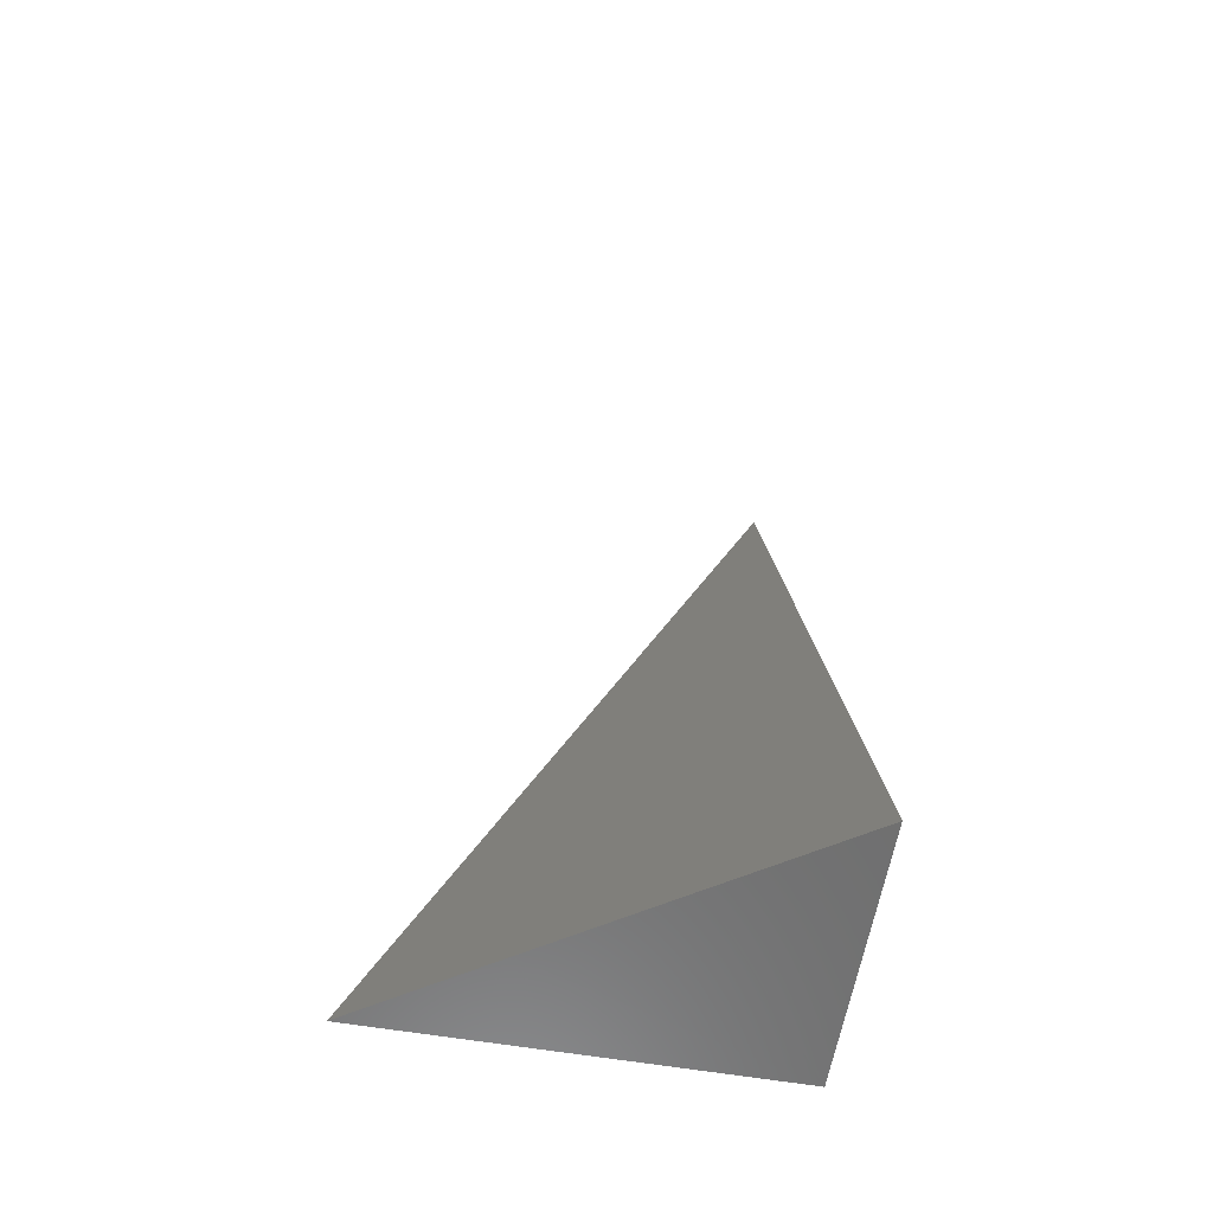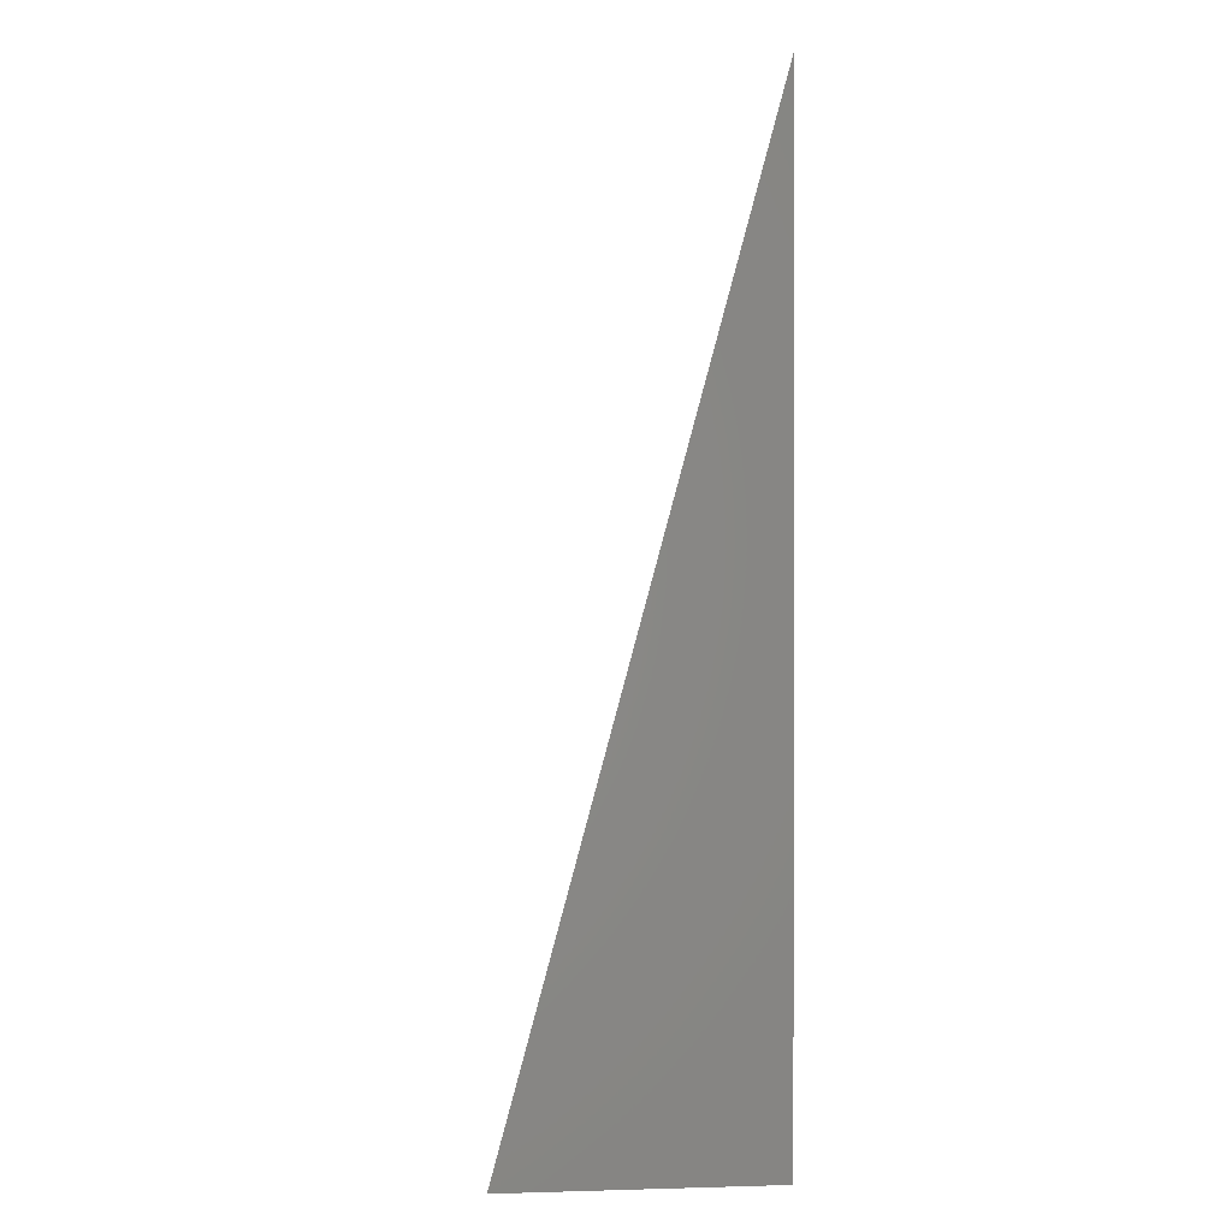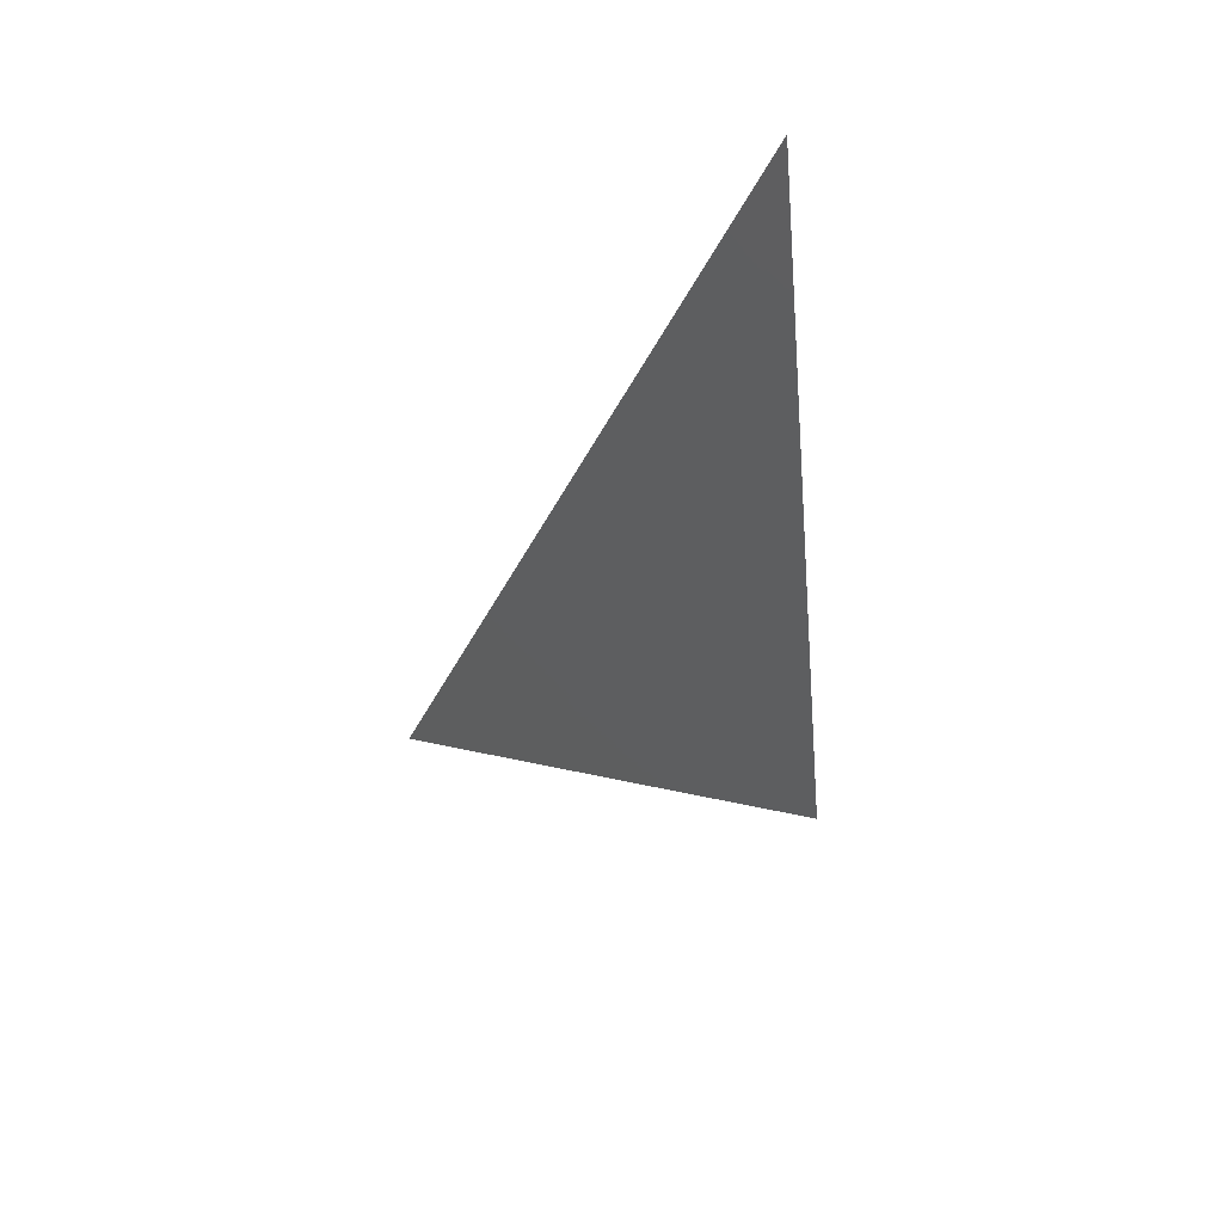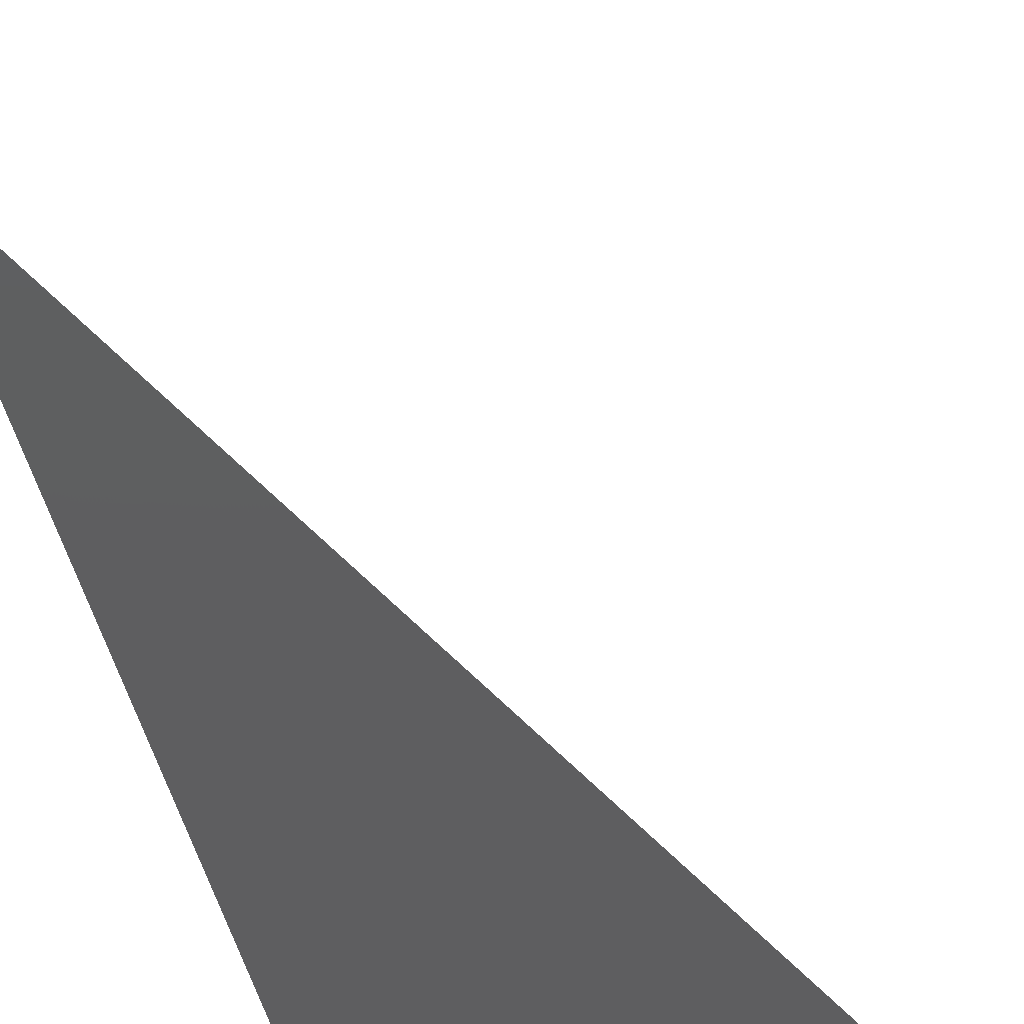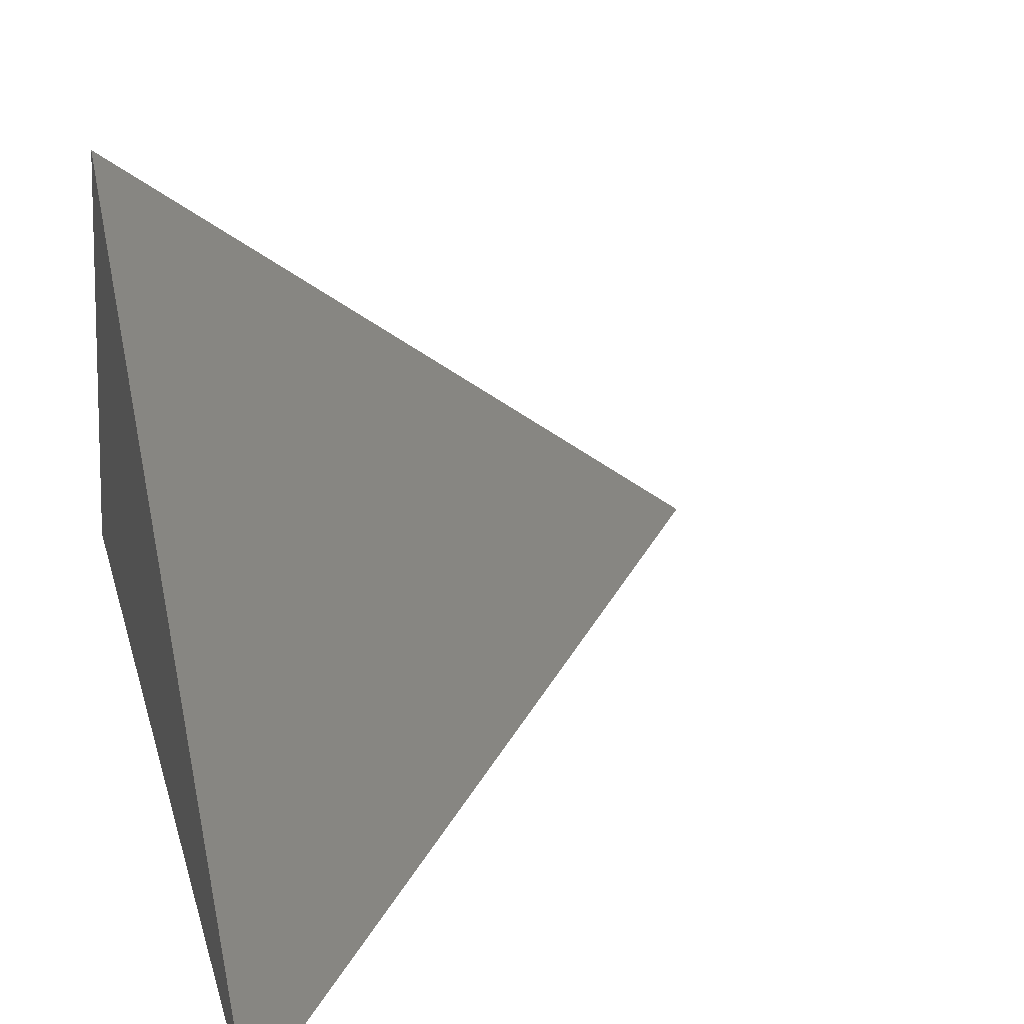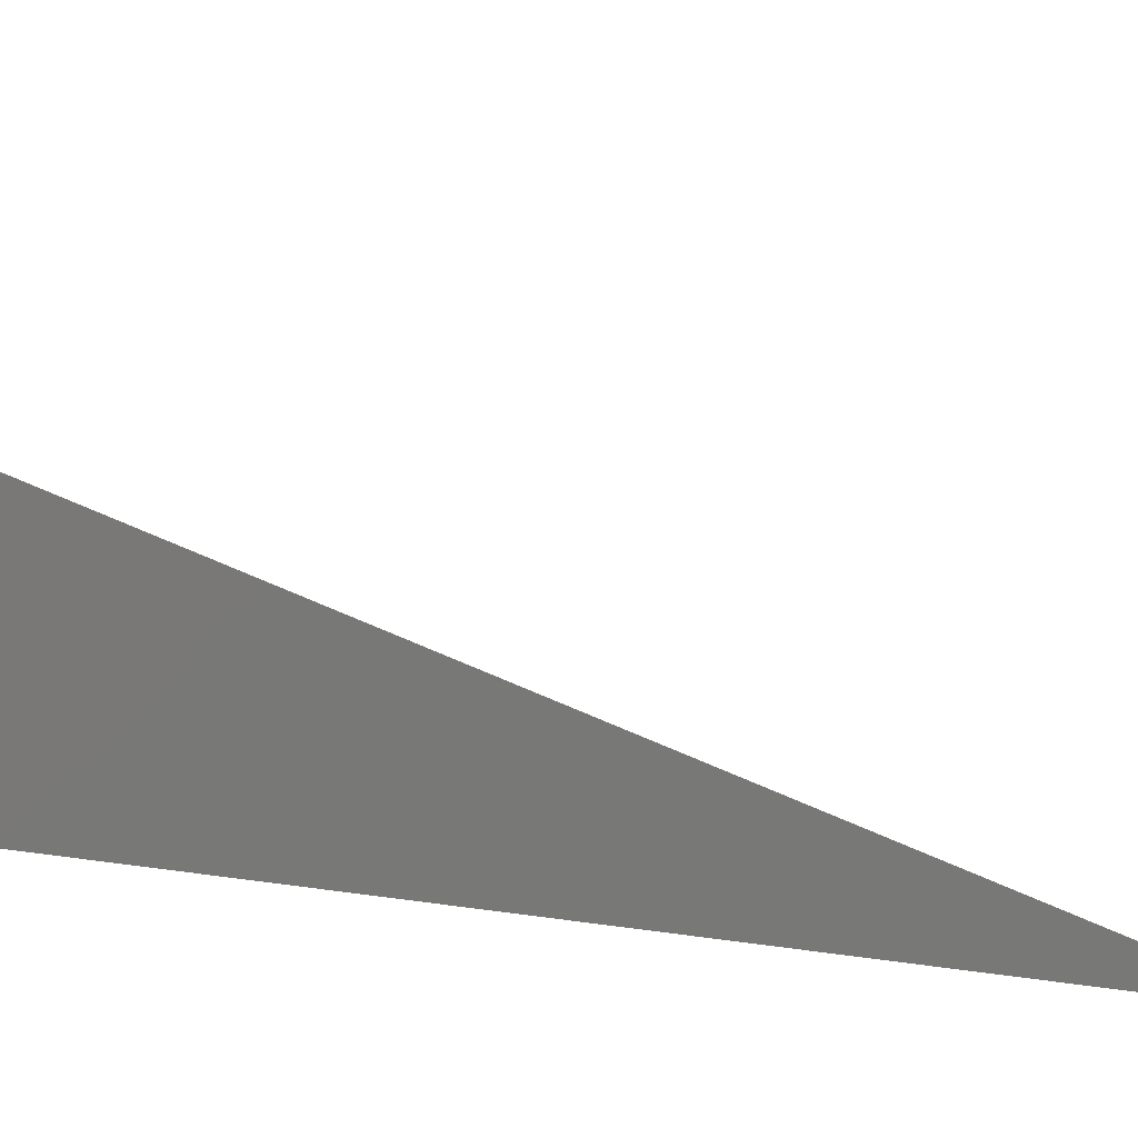
<metadata>
{"format":"stl","ext":"stl","renderer":"f3d","projection":"perspective","resolution":1024,"background":"white","views":[{"elev":-60.2,"azim":-9.8,"up":"+Y"},{"elev":0.8,"azim":83.8,"up":"+Y"},{"elev":66.8,"azim":-21.7,"up":"+Y"},{"elev":-36.0,"azim":-171.2,"up":"+Z"},{"elev":14.6,"azim":170.3,"up":"+Z"},{"elev":6.4,"azim":122.9,"up":"+Z"}]}
</metadata>
<code>
# stl→obj: 6 verts, 8 faces
v 8.996 25 2
v 8.997 25 2.001
v 9 25.01 2
v 8.999 25 2.002
v 9 25 2.003
v 9 25 2
f 1 2 3
f 3 2 4
f 3 4 5
f 5 4 6
f 6 4 2
f 6 2 1
f 1 3 6
f 3 5 6

</code>
